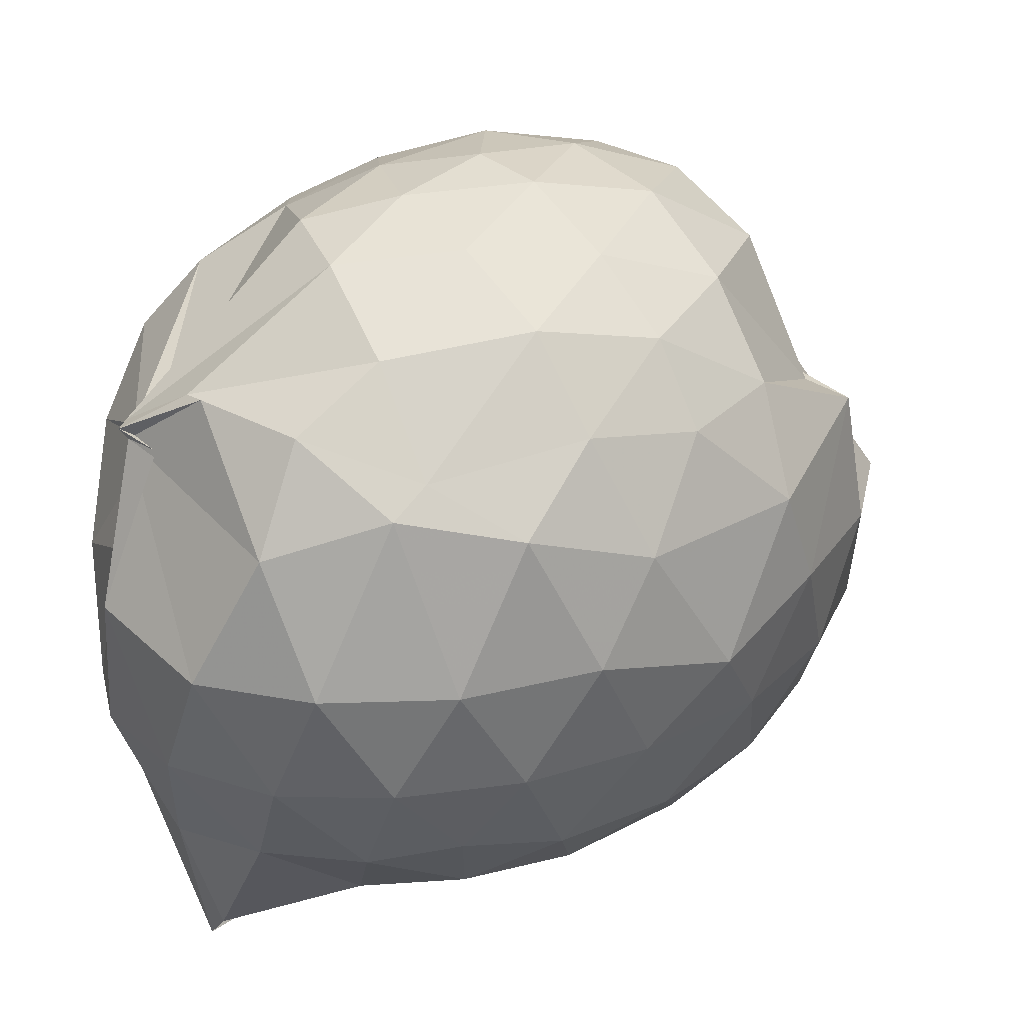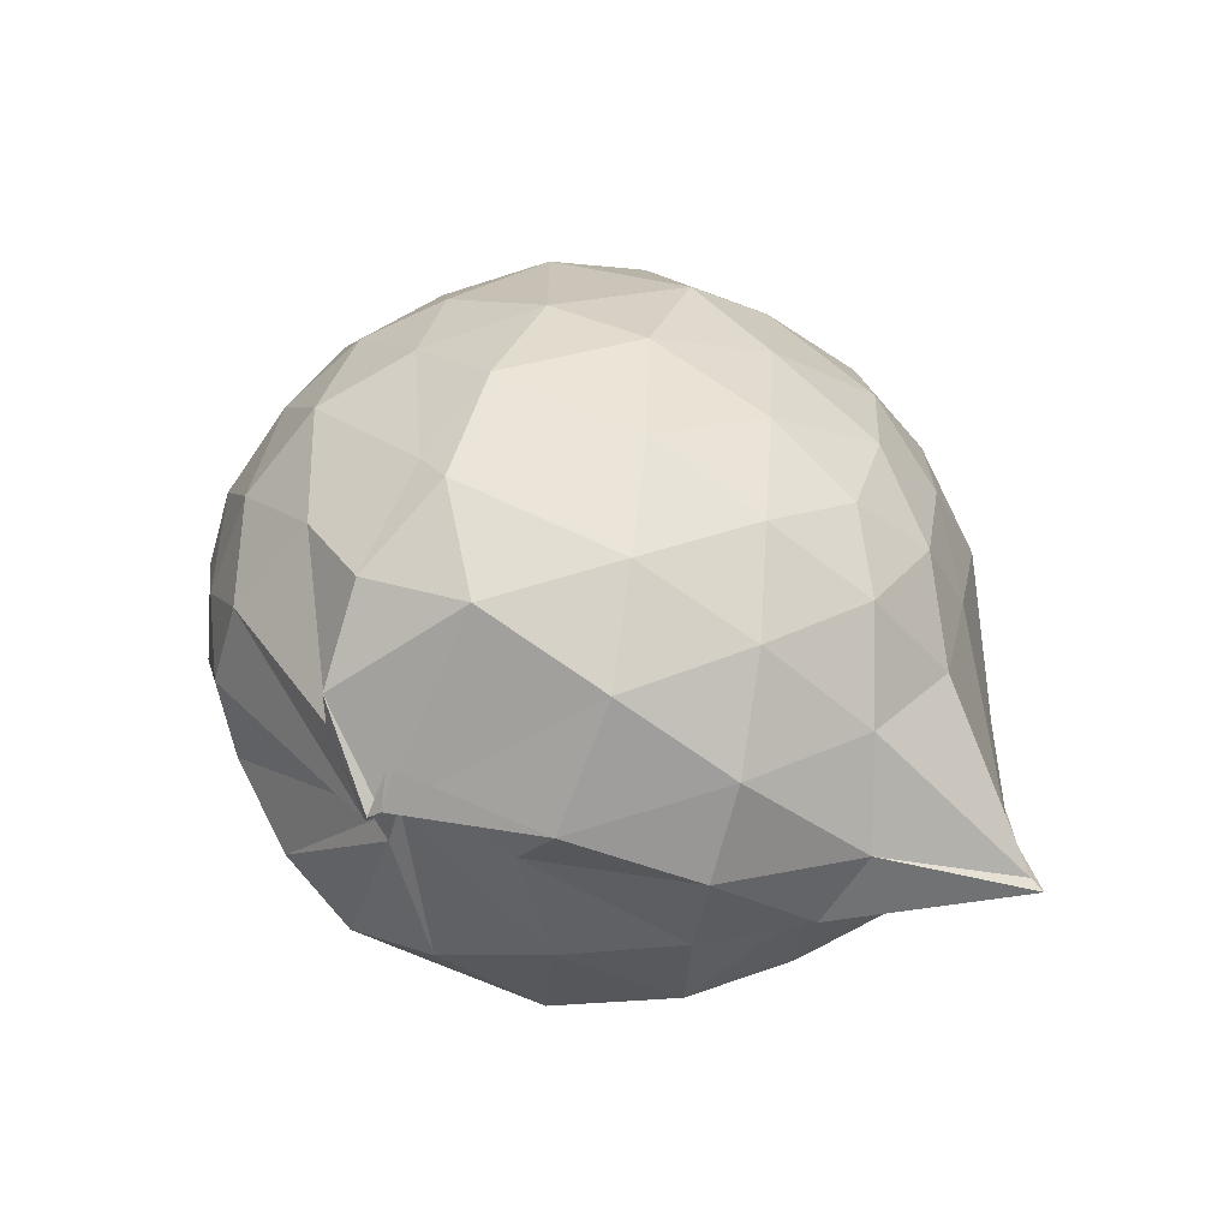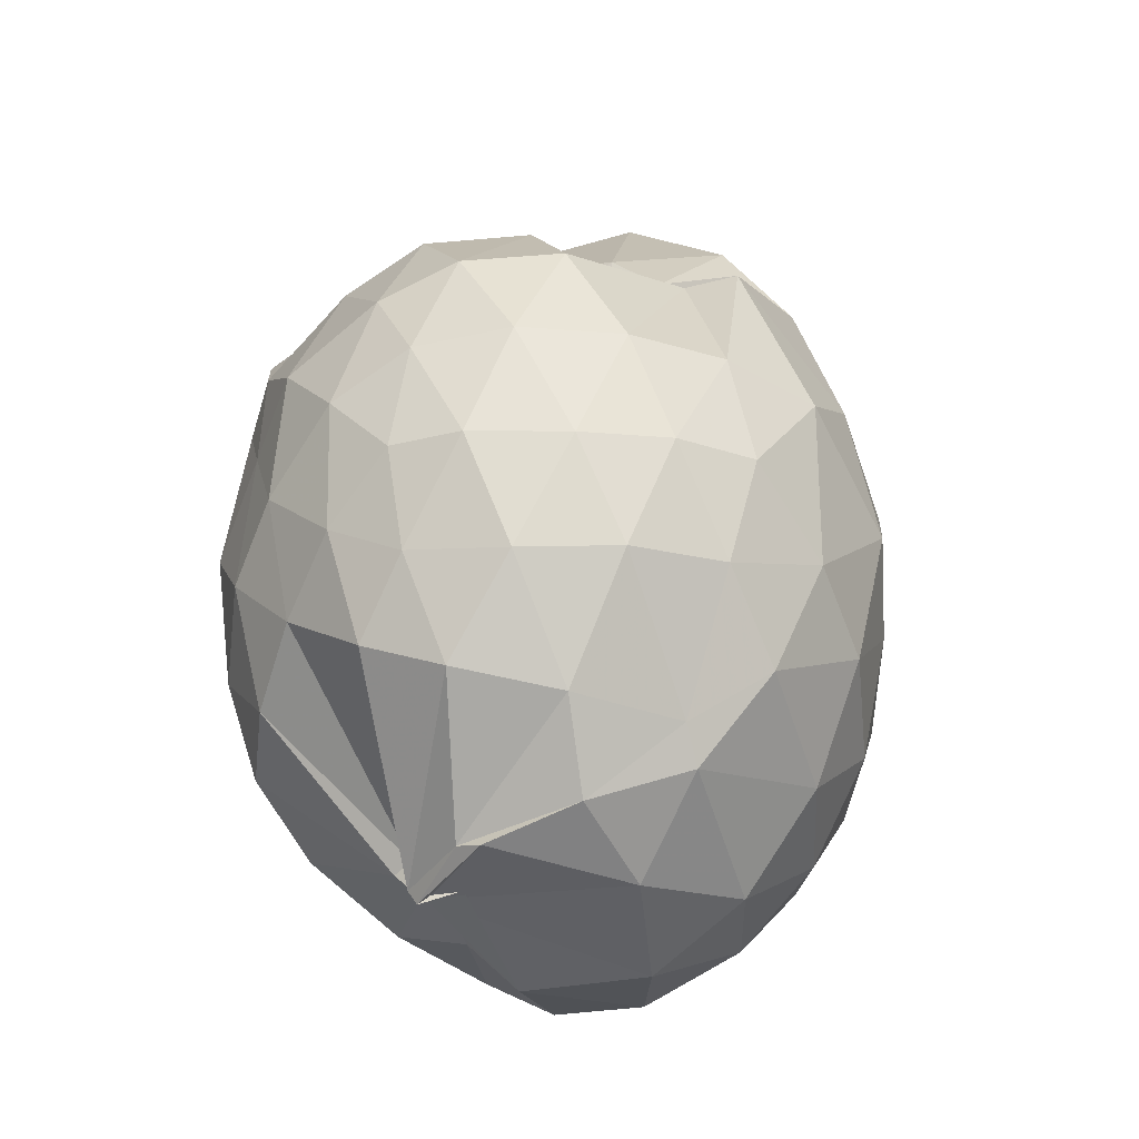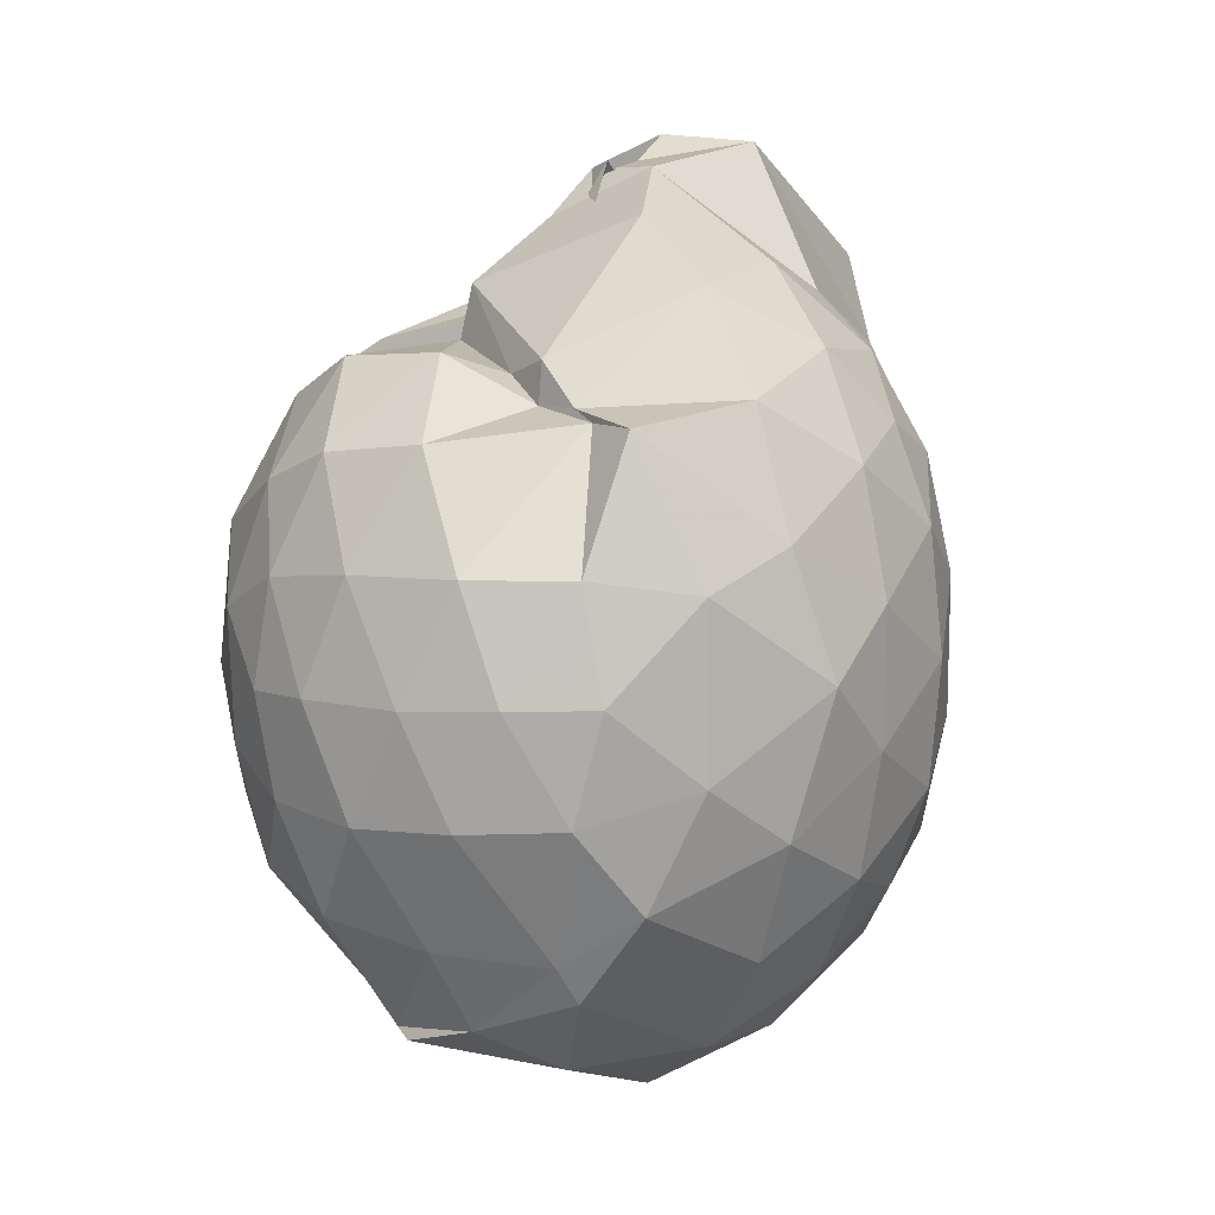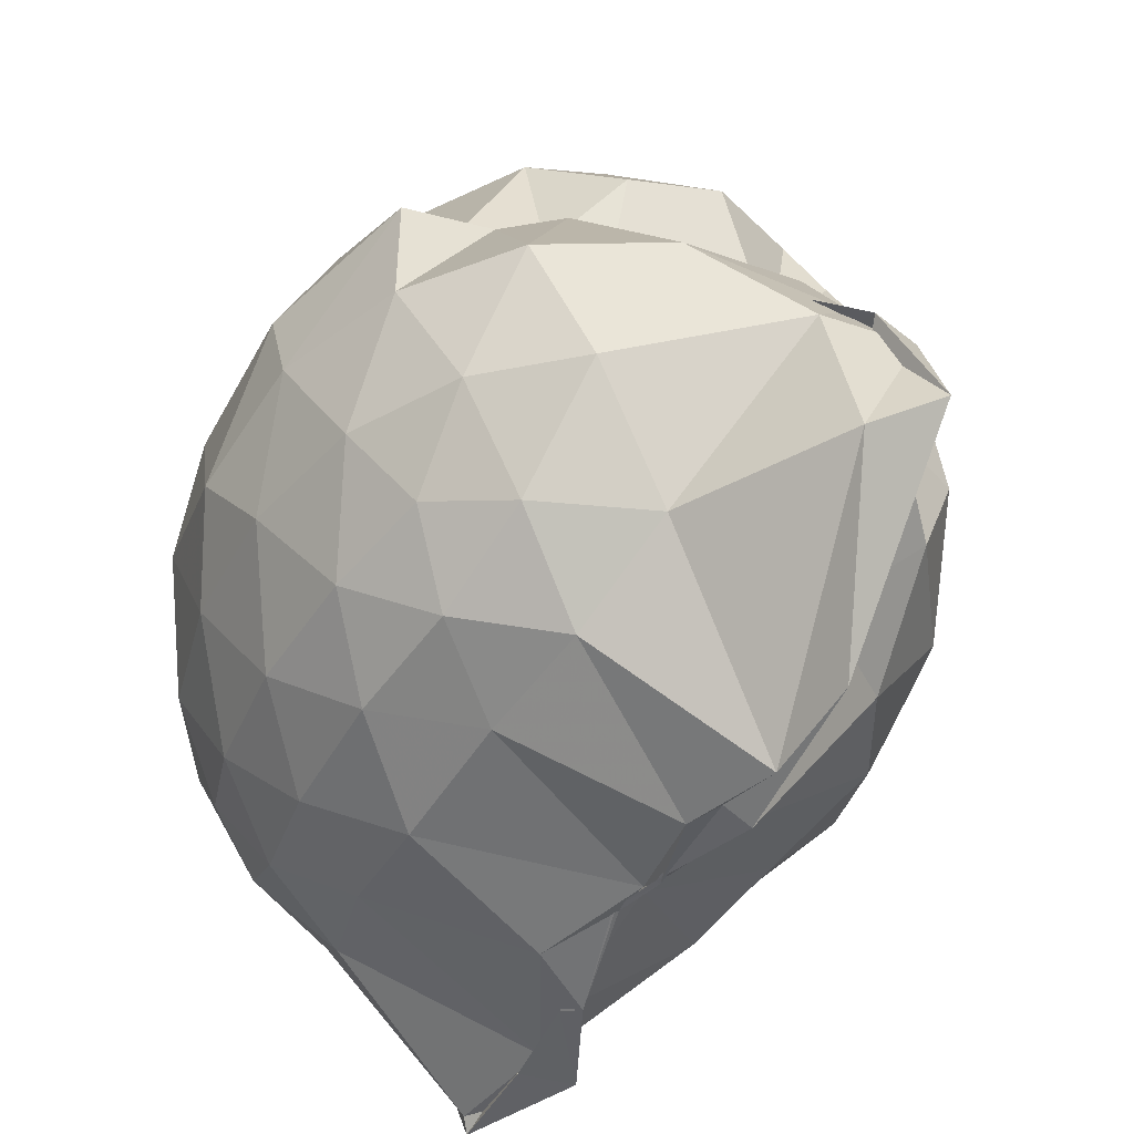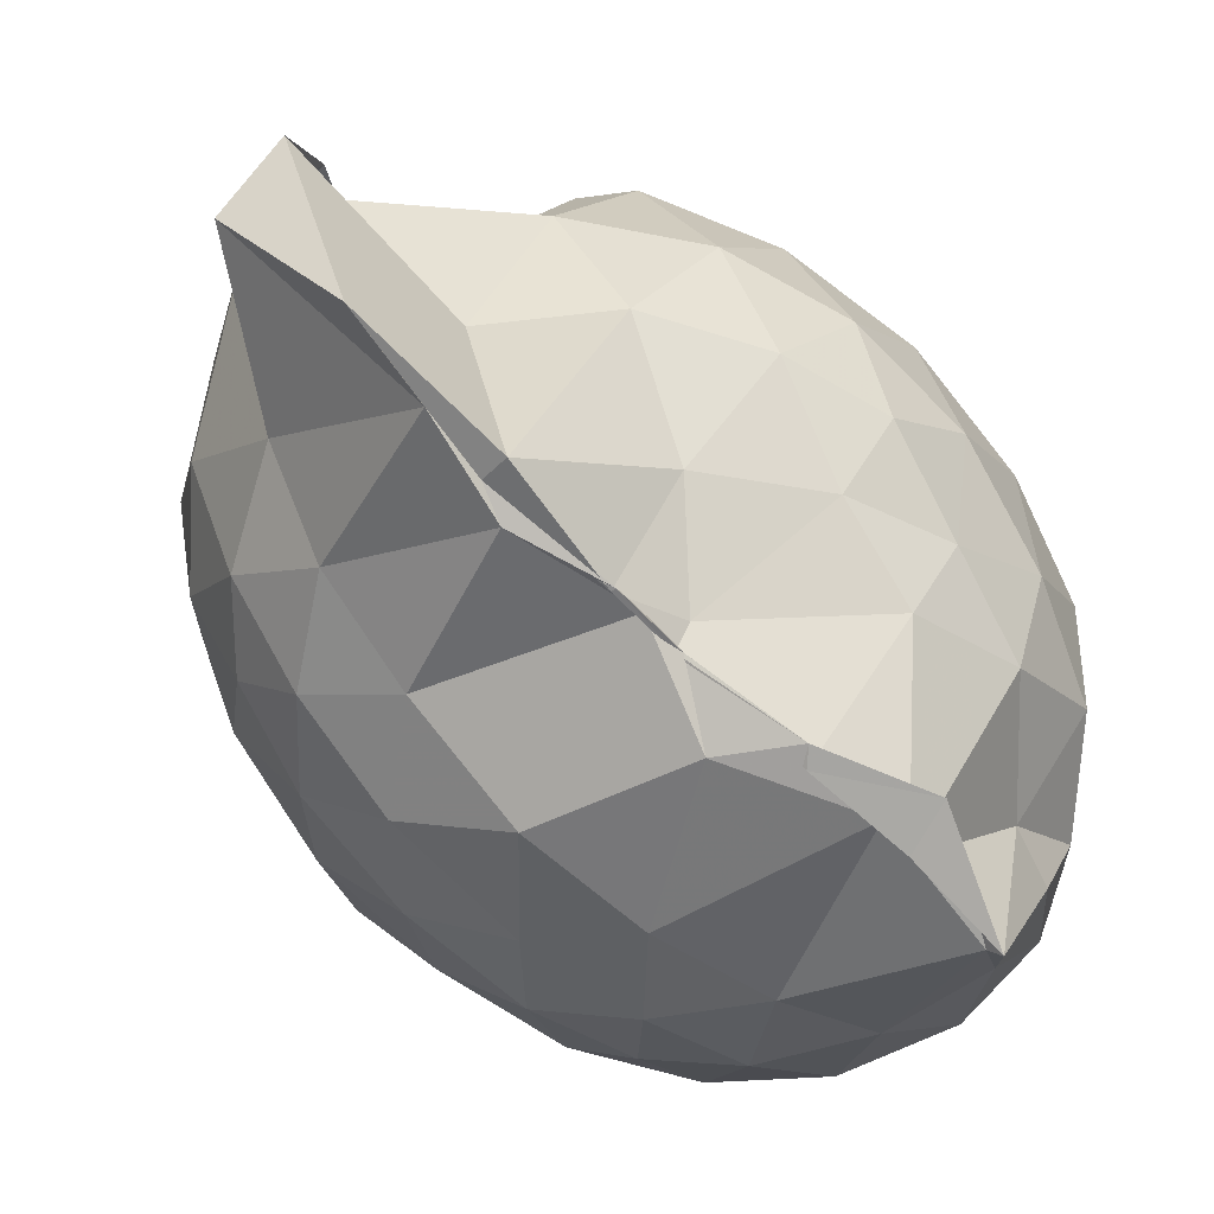
<metadata>
{"format":"obj","ext":"obj","renderer":"f3d","projection":"perspective","resolution":1024,"background":"white","views":[{"elev":27.1,"azim":49.2,"up":"+Z"},{"elev":-69.8,"azim":80.5,"up":"+Y"},{"elev":-25.2,"azim":25.5,"up":"+Y"},{"elev":9.0,"azim":55.3,"up":"+Y"},{"elev":-41.6,"azim":154.1,"up":"+Z"},{"elev":-79.9,"azim":-134.2,"up":"+Z"}]}
</metadata>
<code>
v -0.8278 -0.1261 1.027
v -0.9776 -0.07942 -0.7979
v -0.1086 -0.108 0.5703
v -0.1687 0.1635 0.588
v -0.3312 0.4796 0.4487
v -0.5206 0.5043 0.4646
v -0.6554 0.5673 0.4506
v -0.9894 0.6256 0.3779
v -1.022 0.6036 0.2961
v -1.211 0.5486 0.5982
v -1.455 0.466 0.5628
v -1.467 0.2376 0.6151
v -1.528 -0.11 0.6351
v -1.496 -0.4366 0.6112
v -1.432 -0.6825 0.5636
v -1.073 -0.955 0.5059
v -0.9858 -1.027 0.5471
v -0.9819 -1.053 0.5563
v -0.7521 -0.9832 0.6851
v -0.5155 -0.9062 0.6535
v -0.3012 -0.7231 0.5654
v -0.1653 -0.3779 0.616
v -0.03786 0.1252 0.3512
v -0.189 0.4779 0.4485
v -0.3984 0.5067 0.4507
v -0.5274 0.607 0.4503
v -1.011 0.7586 0.3305
v -0.8196 0.7683 0.1961
v -0.975 0.7126 0.2278
v -1.384 0.6096 0.3637
v -1.514 0.3748 0.3843
v -1.614 0.05869 0.3946
v -1.616 -0.2903 0.3956
v -1.524 -0.5926 0.3857
v -1.384 -0.8389 0.3718
v -0.9767 -0.9745 0.4949
v -0.8757 -1.027 0.5307
v -0.973 -1.035 0.5294
v -0.4863 -1.034 0.4128
v -0.301 -0.8151 0.5058
v -0.1295 -0.5859 0.4471
v -0.03839 -0.2968 0.3474
v -0.04164 0.217 0.122
v -0.1672 0.5266 0.1268
v -0.3564 0.7694 0.1208
v -0.6292 0.9239 0.1057
v -1.027 0.9144 0.0938
v -0.856 0.8859 0.1031
v -0.9895 0.7789 0.1488
v -1.499 0.5332 0.1059
v -1.624 0.2307 0.1011
v -1.669 -0.1092 0.1001
v -1.626 -0.4508 0.1004
v -1.518 -0.7416 0.1052
v -1.273 -0.9716 0.125
v -1.02 -1.055 0.238
v -0.9111 -1.167 0.1723
v -0.593 -1.154 0.1097
v -0.3517 -0.9982 0.1094
v -0.1629 -0.7509 0.1078
v -0.03702 -0.4482 0.1214
v 0.007969 -0.09676 0.02852
v -0.1376 0.3683 -0.1579
v -0.2831 0.6242 -0.1618
v -0.4896 0.8104 -0.1742
v -0.8718 1.033 -0.09786
v -1.101 1.029 -0.07746
v -0.9946 1.049 -0.05107
v -1.353 0.6304 -0.1972
v -1.539 0.352 -0.196
v -1.622 0.04902 -0.1666
v -1.617 -0.2693 -0.1665
v -1.522 -0.5781 -0.203
v -1.392 -0.8455 -0.185
v -1.168 -1.033 -0.1592
v -0.9788 -1.134 -0.1582
v -0.7422 -1.137 -0.1793
v -0.4805 -1.031 -0.1782
v -0.2762 -0.849 -0.1598
v -0.1296 -0.5892 -0.1567
v -0.06561 -0.2771 -0.1658
v -0.06289 0.06136 -0.17
v -0.2678 0.4479 -0.3601
v -0.4259 0.6025 -0.4203
v -0.6794 0.7343 -0.4583
v -0.913 1.096 -0.4388
v -1.107 1.115 -0.2947
v -1.098 0.6112 -0.4551
v -1.343 0.4087 -0.4516
v -1.48 0.1399 -0.4204
v -1.543 -0.1119 -0.3671
v -1.456 -0.3713 -0.4122
v -1.371 -0.626 -0.4424
v -1.141 -0.8558 -0.4085
v -1.095 -0.9893 -0.4163
v -0.9165 -1.007 -0.4962
v -0.6592 -0.9532 -0.4553
v -0.4204 -0.8218 -0.4183
v -0.2628 -0.6646 -0.3623
v -0.1959 -0.4194 -0.4213
v -0.1705 -0.1067 -0.4334
v -0.1984 0.2048 -0.4164
v -0.2338 -0.1105 0.7536
v -0.3298 0.1632 0.7962
v -0.4988 0.4379 0.78
v -0.665 0.6224 0.6299
v -0.9151 0.6053 0.7333
v -1.131 0.5049 0.7425
v -1.366 0.3343 0.7112
v -1.347 0.0759 0.7684
v -1.363 -0.2808 0.8087
v -1.32 -0.5855 0.7355
v -1.022 -0.9308 0.516
v -1.006 -1.018 0.5594
v -0.8237 -0.9704 0.6695
v -0.4918 -0.6947 0.7799
v -0.3291 -0.3884 0.8175
v -0.4165 -0.1226 0.9006
v -0.5516 0.161 0.9442
v -0.7236 0.41 0.8981
v -0.9273 0.3334 0.9281
v -1.194 0.2114 0.889
v -1.211 -0.1284 0.916
v -1.165 -0.4399 0.8816
v -0.9342 -0.5671 0.9435
v -0.7249 -0.6435 0.9169
v -0.5523 -0.4004 0.9427
v -0.6458 -0.1195 1.007
v -0.7895 0.1335 1.004
v -1.002 0.03743 1.002
v -1.002 -0.2847 0.9893
v -0.8012 -0.3799 0.9941
v -0.3712 0.358 -0.5516
v -0.5959 0.4997 -0.626
v -0.9853 0.5768 -0.8867
v -1.015 0.8077 -0.8336
v -1.024 0.4092 -0.8947
v -1.206 0.1379 -0.6234
v -1.375 -0.1208 -0.5388
v -1.311 -0.3666 -0.6063
v -1.003 -0.6305 -0.8787
v -0.9949 -0.8814 -0.9013
v -0.9768 -0.8579 -0.8708
v -0.5934 -0.7122 -0.6258
v -0.3713 -0.5714 -0.5535
v -0.3257 -0.2799 -0.5919
v -0.3241 0.06515 -0.5934
v -0.5436 0.2201 -0.6804
v -0.9208 0.3269 -0.8641
v -0.9575 0.4118 -0.8618
v -0.9709 0.1003 -0.8381
v -1.023 -0.05371 -0.7521
v -0.9858 -0.3832 -0.8669
v -1.13 -0.5966 -0.892
v -1.018 -0.5465 -0.8738
v -0.5273 -0.4311 -0.6773
v -0.5088 -0.1082 -0.7345
v -0.9809 0.02588 -0.8031
v -0.9828 0.09691 -0.8412
v -0.9663 -0.06834 -0.7964
v -1.025 -0.3491 -0.8716
v -0.8709 -0.2395 -0.8413
f 3 23 4
f 4 23 24
f 4 24 5
f 5 24 25
f 5 25 6
f 6 25 26
f 6 26 7
f 7 26 27
f 7 27 8
f 8 27 28
f 8 28 9
f 9 28 29
f 9 29 10
f 10 29 30
f 10 30 11
f 11 30 31
f 11 31 12
f 12 31 32
f 12 32 13
f 13 32 33
f 13 33 14
f 14 33 34
f 14 34 15
f 15 34 35
f 15 35 16
f 16 35 36
f 16 36 17
f 17 36 37
f 17 37 18
f 18 37 38
f 18 38 19
f 19 38 39
f 19 39 20
f 20 39 40
f 20 40 21
f 21 40 41
f 21 41 22
f 22 41 42
f 22 42 3
f 3 42 23
f 23 43 24
f 24 43 44
f 24 44 25
f 25 44 45
f 25 45 26
f 26 45 46
f 26 46 27
f 27 46 47
f 27 47 28
f 28 47 48
f 28 48 29
f 29 48 49
f 29 49 30
f 30 49 50
f 30 50 31
f 31 50 51
f 31 51 32
f 32 51 52
f 32 52 33
f 33 52 53
f 33 53 34
f 34 53 54
f 34 54 35
f 35 54 55
f 35 55 36
f 36 55 56
f 36 56 37
f 37 56 57
f 37 57 38
f 38 57 58
f 38 58 39
f 39 58 59
f 39 59 40
f 40 59 60
f 40 60 41
f 41 60 61
f 41 61 42
f 42 61 62
f 42 62 23
f 23 62 43
f 43 63 44
f 44 63 64
f 44 64 45
f 45 64 65
f 45 65 46
f 46 65 66
f 46 66 47
f 47 66 67
f 47 67 48
f 48 67 68
f 48 68 49
f 49 68 69
f 49 69 50
f 50 69 70
f 50 70 51
f 51 70 71
f 51 71 52
f 52 71 72
f 52 72 53
f 53 72 73
f 53 73 54
f 54 73 74
f 54 74 55
f 55 74 75
f 55 75 56
f 56 75 76
f 56 76 57
f 57 76 77
f 57 77 58
f 58 77 78
f 58 78 59
f 59 78 79
f 59 79 60
f 60 79 80
f 60 80 61
f 61 80 81
f 61 81 62
f 62 81 82
f 62 82 43
f 43 82 63
f 63 83 64
f 64 83 84
f 64 84 65
f 65 84 85
f 65 85 66
f 66 85 86
f 66 86 67
f 67 86 87
f 67 87 68
f 68 87 88
f 68 88 69
f 69 88 89
f 69 89 70
f 70 89 90
f 70 90 71
f 71 90 91
f 71 91 72
f 72 91 92
f 72 92 73
f 73 92 93
f 73 93 74
f 74 93 94
f 74 94 75
f 75 94 95
f 75 95 76
f 76 95 96
f 76 96 77
f 77 96 97
f 77 97 78
f 78 97 98
f 78 98 79
f 79 98 99
f 79 99 80
f 80 99 100
f 80 100 81
f 81 100 101
f 81 101 82
f 82 101 102
f 82 102 63
f 63 102 83
f 103 104 118
f 104 119 118
f 104 105 119
f 105 120 119
f 105 106 120
f 106 107 120
f 107 121 120
f 107 108 121
f 108 122 121
f 108 109 122
f 109 110 122
f 110 123 122
f 110 111 123
f 111 124 123
f 111 112 124
f 112 113 124
f 113 125 124
f 113 114 125
f 114 126 125
f 114 115 126
f 115 116 126
f 116 127 126
f 116 117 127
f 117 118 127
f 117 103 118
f 118 119 128
f 119 129 128
f 119 120 129
f 120 121 129
f 121 130 129
f 121 122 130
f 122 123 130
f 123 131 130
f 123 124 131
f 124 125 131
f 125 132 131
f 125 126 132
f 126 127 132
f 127 128 132
f 127 118 128
f 133 148 134
f 134 148 149
f 134 149 135
f 135 149 150
f 135 150 136
f 136 150 137
f 137 150 151
f 137 151 138
f 138 151 152
f 138 152 139
f 139 152 140
f 140 152 153
f 140 153 141
f 141 153 154
f 141 154 142
f 142 154 143
f 143 154 155
f 143 155 144
f 144 155 156
f 144 156 145
f 145 156 146
f 146 156 157
f 146 157 147
f 147 157 148
f 147 148 133
f 148 158 149
f 149 158 159
f 149 159 150
f 150 159 151
f 151 159 160
f 151 160 152
f 152 160 153
f 153 160 161
f 153 161 154
f 154 161 155
f 155 161 162
f 155 162 156
f 156 162 157
f 157 162 158
f 157 158 148
f 3 4 103
f 103 4 104
f 4 5 104
f 104 5 105
f 5 6 105
f 105 6 106
f 6 7 106
f 7 8 106
f 106 8 107
f 8 9 107
f 107 9 108
f 9 10 108
f 108 10 109
f 10 11 109
f 11 12 109
f 109 12 110
f 12 13 110
f 110 13 111
f 13 14 111
f 111 14 112
f 14 15 112
f 15 16 112
f 112 16 113
f 16 17 113
f 113 17 114
f 17 18 114
f 114 18 115
f 18 19 115
f 19 20 115
f 115 20 116
f 20 21 116
f 116 21 117
f 21 22 117
f 117 22 103
f 22 3 103
f 83 133 84
f 84 133 134
f 84 134 85
f 85 134 135
f 85 135 86
f 86 135 136
f 86 136 87
f 87 136 88
f 88 136 137
f 88 137 89
f 89 137 138
f 89 138 90
f 90 138 139
f 90 139 91
f 91 139 92
f 92 139 140
f 92 140 93
f 93 140 141
f 93 141 94
f 94 141 142
f 94 142 95
f 95 142 96
f 96 142 143
f 96 143 97
f 97 143 144
f 97 144 98
f 98 144 145
f 98 145 99
f 99 145 100
f 100 145 146
f 100 146 101
f 101 146 147
f 101 147 102
f 102 147 133
f 102 133 83
f 128 129 1
f 129 130 1
f 130 131 1
f 131 132 1
f 132 128 1
f 159 158 2
f 160 159 2
f 161 160 2
f 162 161 2
f 158 162 2

</code>
